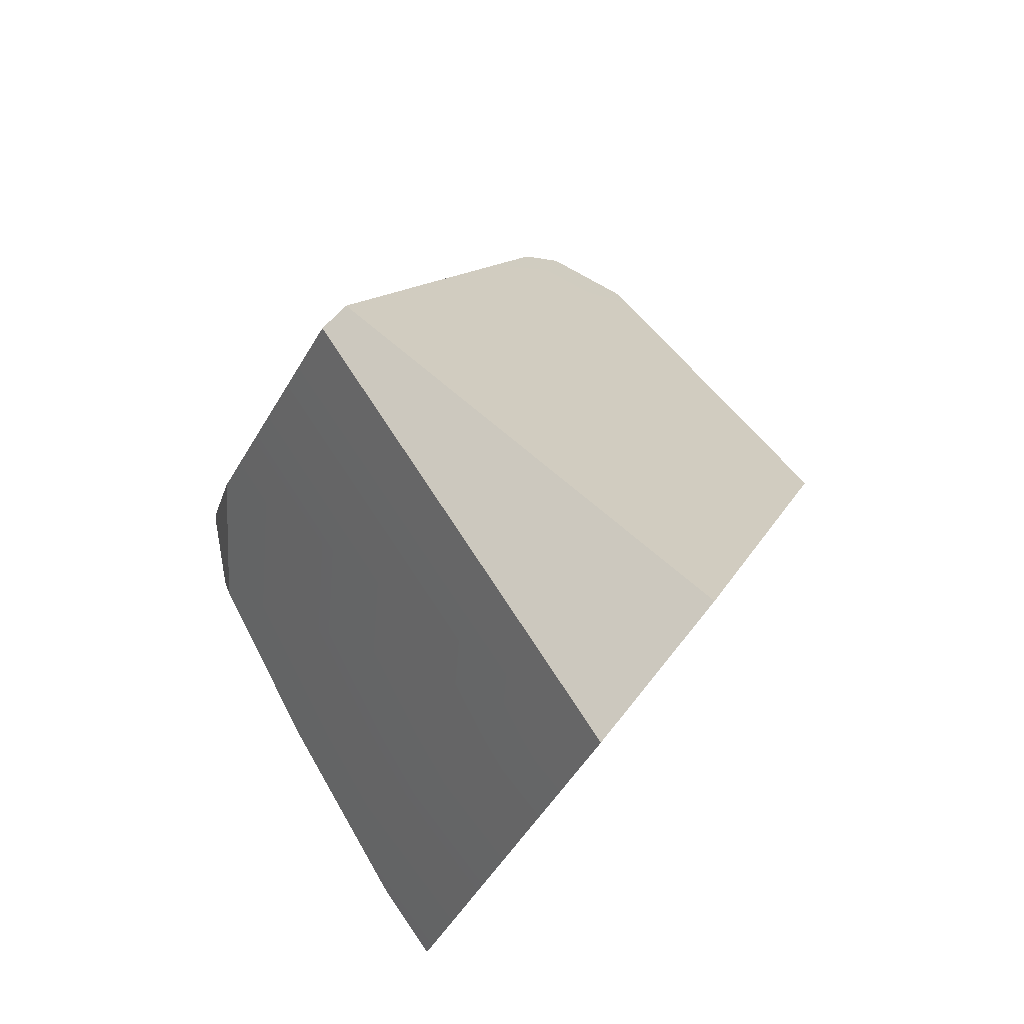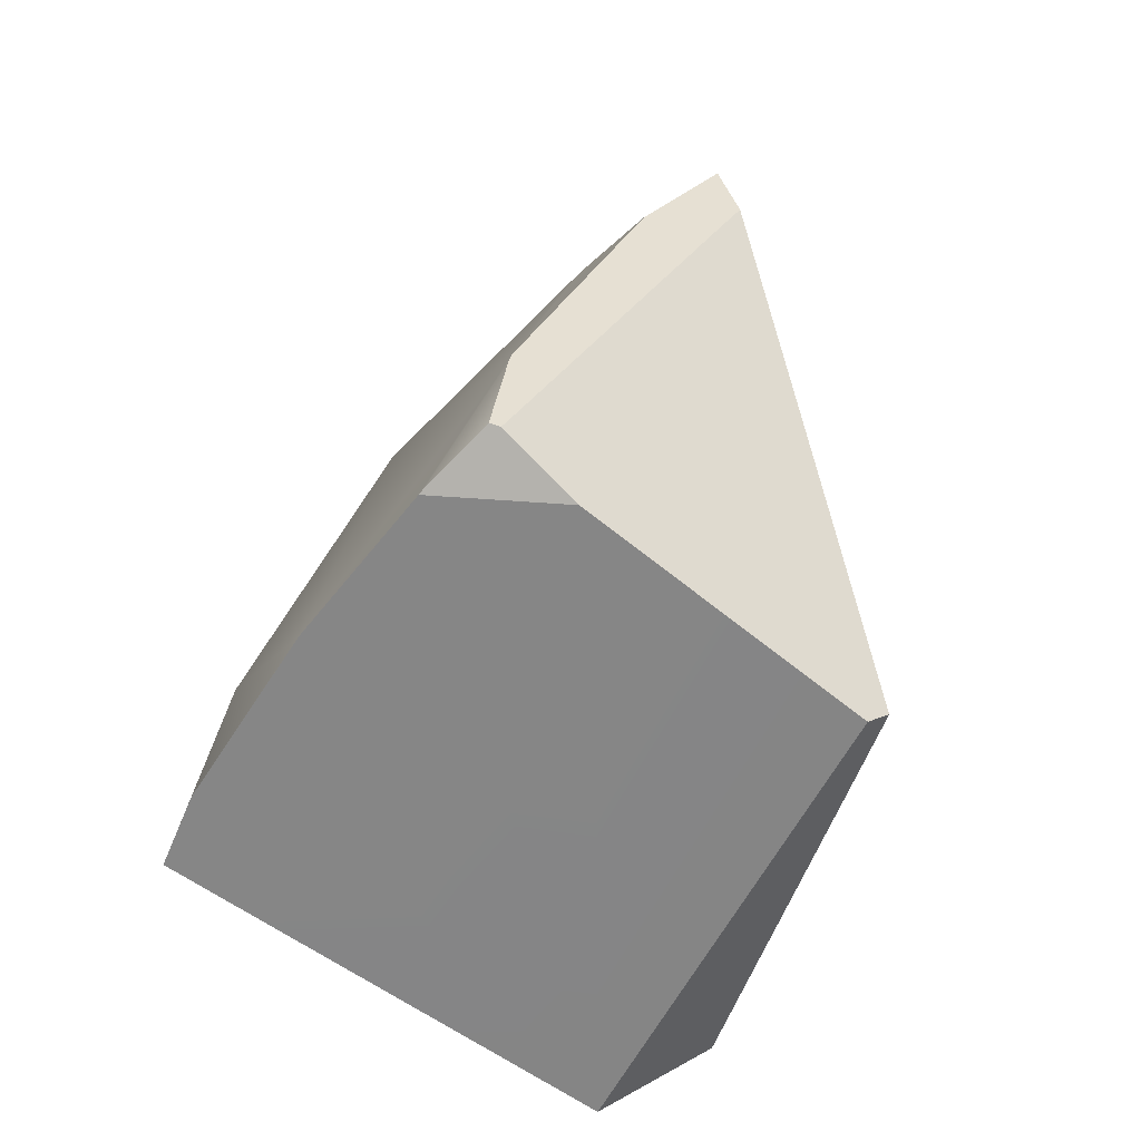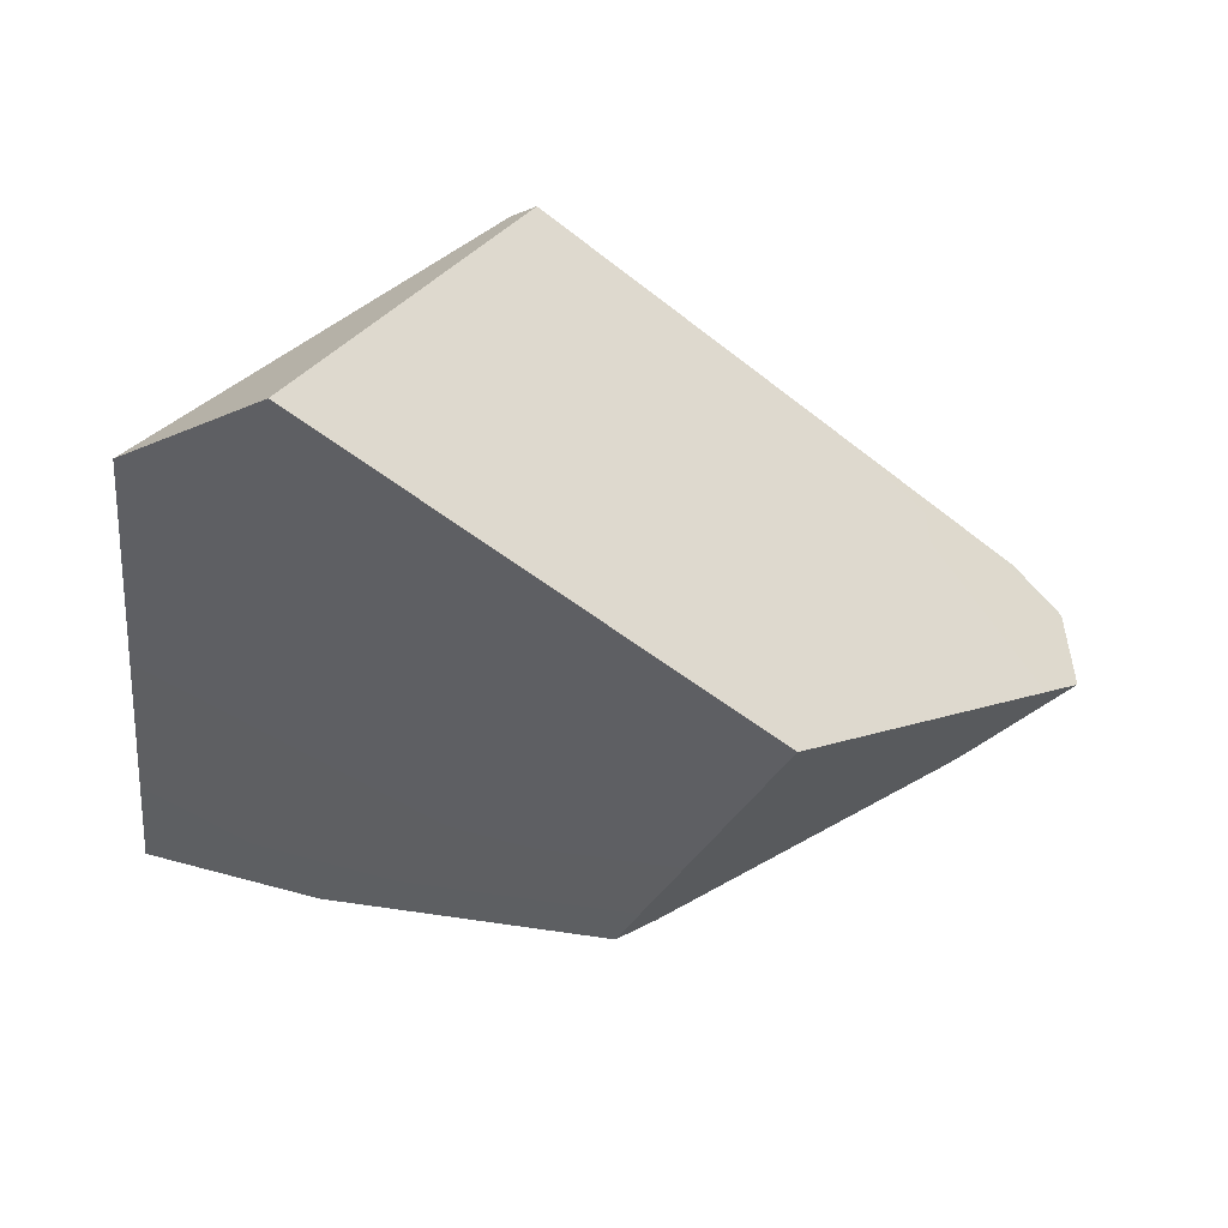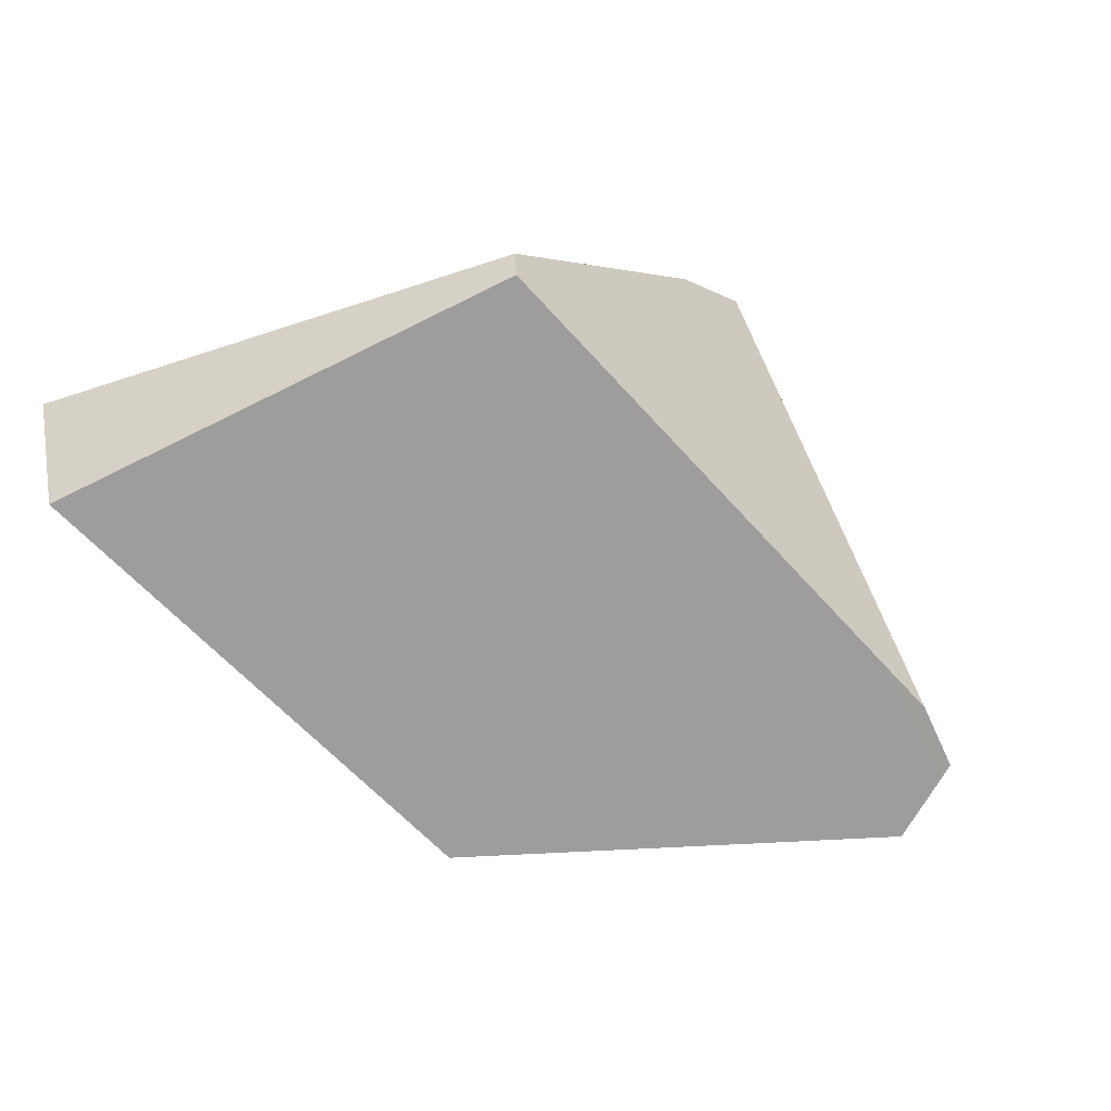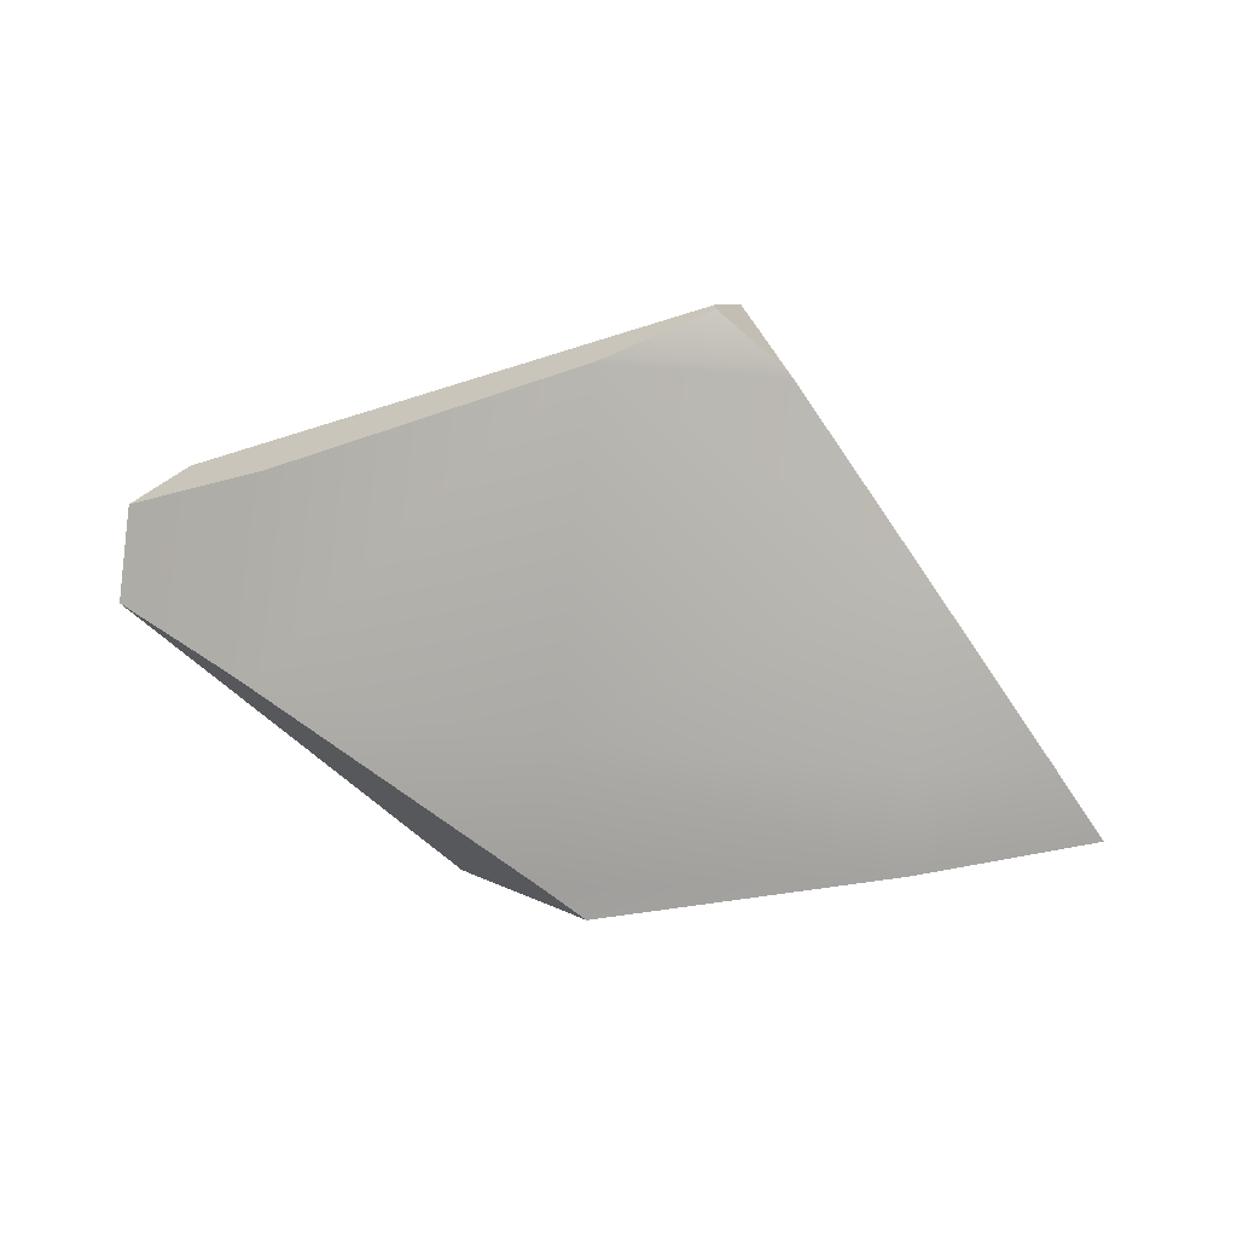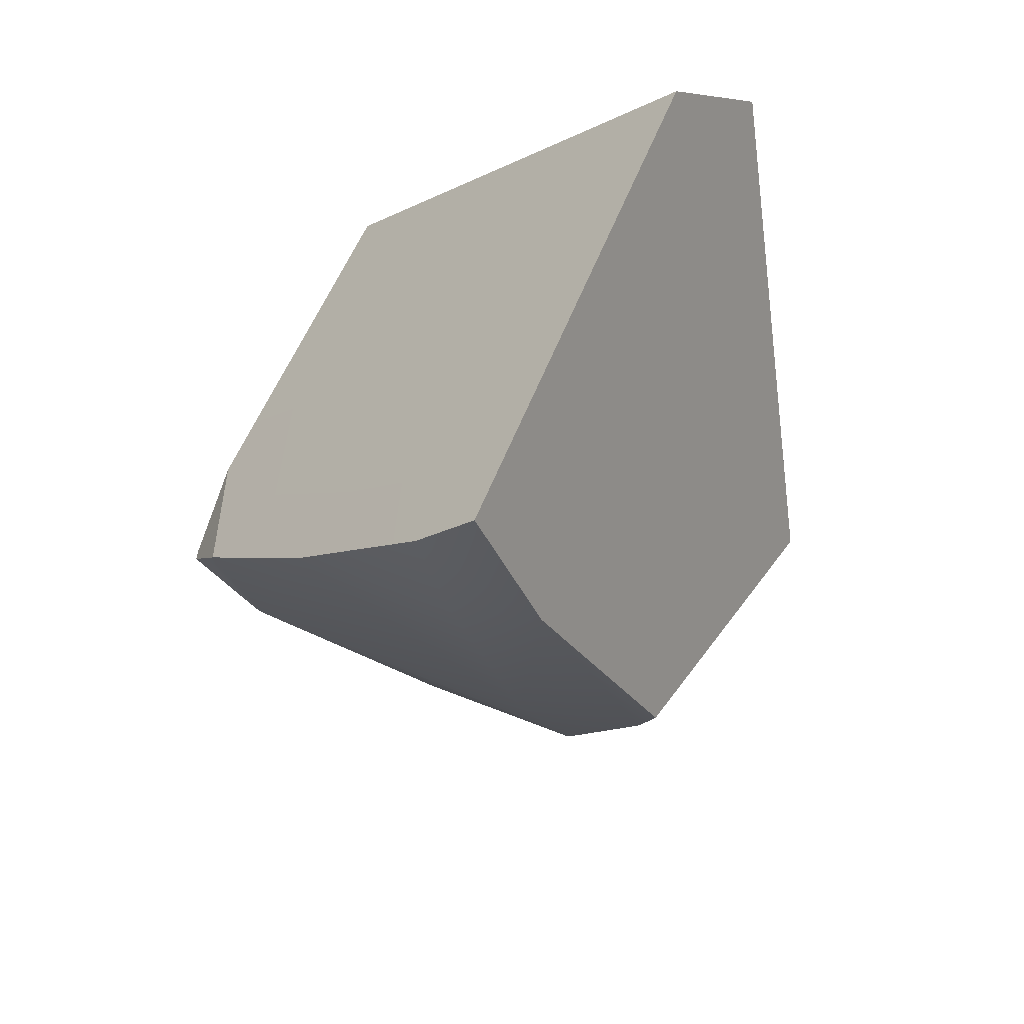
<metadata>
{"format":"obj","ext":"obj","renderer":"f3d","projection":"perspective","resolution":1024,"background":"white","views":[{"elev":35.0,"azim":113.0,"up":"+Y"},{"elev":58.2,"azim":100.6,"up":"+Z"},{"elev":-70.9,"azim":164.4,"up":"+Z"},{"elev":78.3,"azim":-133.9,"up":"+Y"},{"elev":33.7,"azim":-9.9,"up":"+Z"},{"elev":-41.0,"azim":103.9,"up":"+Y"}]}
</metadata>
<code>
g Sphere_cell.033_cell.001
v -0.07021 0.02634 -0.2219
v 0.2187 0.1389 -0.2509
v 0.1173 0.2072 0.01602
v -0.1951 0.03202 -0.08007
v -0.01631 0.1526 0.02332
v -0.2461 0.03418 -0.02202
v -0.2382 0.05274 0.01429
v -0.1597 0.09383 0.03125
v -0.2361 0.05774 0.02416
v -0.2021 0.0764 0.03364
v 0.1295 0.196 0.02614
v 0.1173 0.2072 0.01602
v 0.2187 0.1389 -0.2509
v 0.2851 0.07935 -0.2129
v -0.07021 0.02634 -0.2219
v 0.2851 0.07935 -0.2129
v 0.2187 0.1389 -0.2509
v -0.05947 -0.01101 -0.2013
v 0.2343 -0.1805 -0.0812
v 0.1351 -0.1748 -0.09459
v -0.0235 -0.138 -0.1306
v 0.1283 0.191 0.02924
v 0.1295 0.196 0.02614
v 0.2851 0.07935 -0.2129
v 0.08927 0.03935 0.1221
v 0.09599 -0.05245 0.1274
v 0.087 0.03049 0.1275
v 0.1479 -0.1106 0.05115
v 0.179 -0.1388 0.004172
v 0.2343 -0.1805 -0.0812
v 0.2086 -0.1656 -0.04066
v -0.2169 0.04835 0.03333
v -0.2361 0.05774 0.02416
v -0.2021 0.0764 0.03364
v -0.1743 0.06671 0.04617
v -0.1655 0.02299 0.05782
v -0.0001784 -0.02205 0.1296
v 0.006319 -0.02258 0.1322
v 0.04216 -0.007547 0.1431
v 0.06264 -0.02145 0.1536
v 0.06306 -0.01481 0.1525
v 0.087 0.03049 0.1275
v 0.09599 -0.05245 0.1274
v 0.09187 -0.04854 0.1322
v 0.06264 -0.02145 0.1536
v 0.06306 -0.01481 0.1525
v 0.08927 0.03935 0.1221
v 0.087 0.03049 0.1275
v 0.06306 -0.01481 0.1525
v 0.04216 -0.007547 0.1431
v -0.01631 0.1526 0.02332
v -0.1743 0.06671 0.04617
v -0.1597 0.09383 0.03125
v -0.2021 0.0764 0.03364
v 0.1173 0.2072 0.01602
v 0.1283 0.191 0.02924
v 0.1295 0.196 0.02614
v 0.1351 -0.1748 -0.09459
v -0.0235 -0.138 -0.1306
v -0.04378 -0.1273 -0.1162
v -0.03501 -0.1062 -0.04066
v -0.1845 -0.02625 -0.04066
v -0.0001784 -0.02205 0.1296
v -0.1935 -0.01895 -0.03655
v -0.1655 0.02299 0.05782
v -0.2461 0.03418 -0.02202
v -0.2382 0.05274 0.01429
v -0.2361 0.05774 0.02416
v -0.2169 0.04835 0.03333
v 0.1383 -0.1587 -0.04066
v 0.1479 -0.1106 0.05115
v 0.2086 -0.1656 -0.04066
v 0.2343 -0.1805 -0.0812
v 0.179 -0.1388 0.004172
v 0.09599 -0.05245 0.1274
v 0.09187 -0.04854 0.1322
v 0.006319 -0.02258 0.1322
v 0.06264 -0.02145 0.1536
v -0.04378 -0.1273 -0.1162
v -0.0235 -0.138 -0.1306
v -0.05947 -0.01101 -0.2013
v -0.1845 -0.02625 -0.04066
v -0.1935 -0.01895 -0.03655
v -0.2461 0.03418 -0.02202
v -0.07021 0.02634 -0.2219
v -0.1951 0.03202 -0.08007
g Sphere_cell.033_cell.001_0
f 3 2 1
f 1 4 3
f 4 5 3
f 5 4 6
f 6 7 5
f 7 8 5
f 7 9 8
f 9 10 8
f 13 12 11
f 14 13 11
f 17 16 15
f 16 18 15
f 18 16 19
f 19 20 18
f 20 21 18
f 24 23 22
f 24 22 25
f 24 25 26
f 26 25 27
f 24 26 28
f 28 29 24
f 24 29 30
f 29 31 30
f 34 33 32
f 35 34 32
f 35 32 36
f 35 36 37
f 35 37 38
f 39 35 38
f 39 38 40
f 40 41 39
f 44 43 42
f 42 45 44
f 42 46 45
f 49 48 47
f 50 49 47
f 51 50 47
f 51 52 50
f 51 53 52
f 53 54 52
f 55 51 47
f 55 47 56
f 56 57 55
f 60 59 58
f 58 61 60
f 61 62 60
f 62 61 63
f 63 64 62
f 63 65 64
f 66 64 65
f 65 67 66
f 65 68 67
f 65 69 68
f 58 70 61
f 61 70 71
f 71 63 61
f 70 58 72
f 70 72 71
f 58 73 72
f 72 74 71
f 71 75 63
f 75 76 63
f 76 77 63
f 77 76 78
f 81 80 79
f 79 82 81
f 82 83 81
f 83 84 81
f 84 85 81
f 84 86 85

</code>
